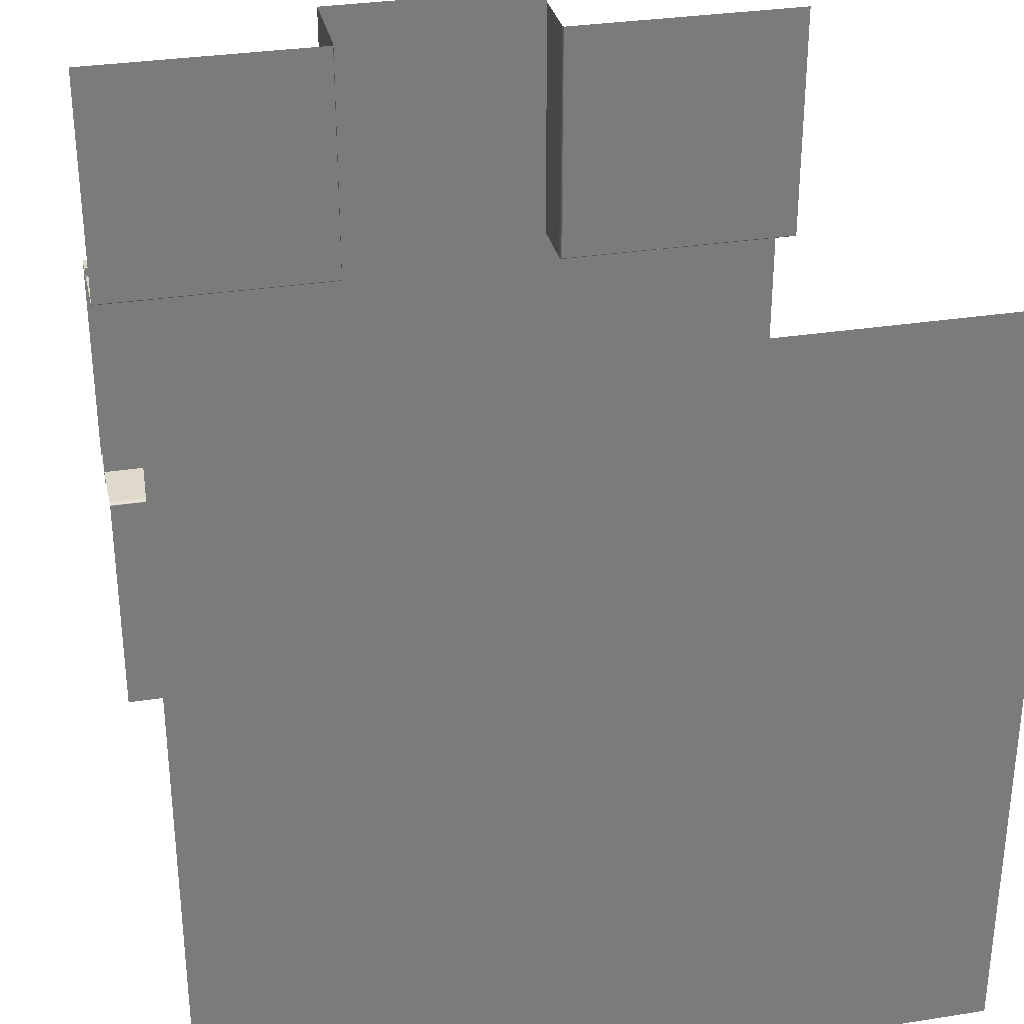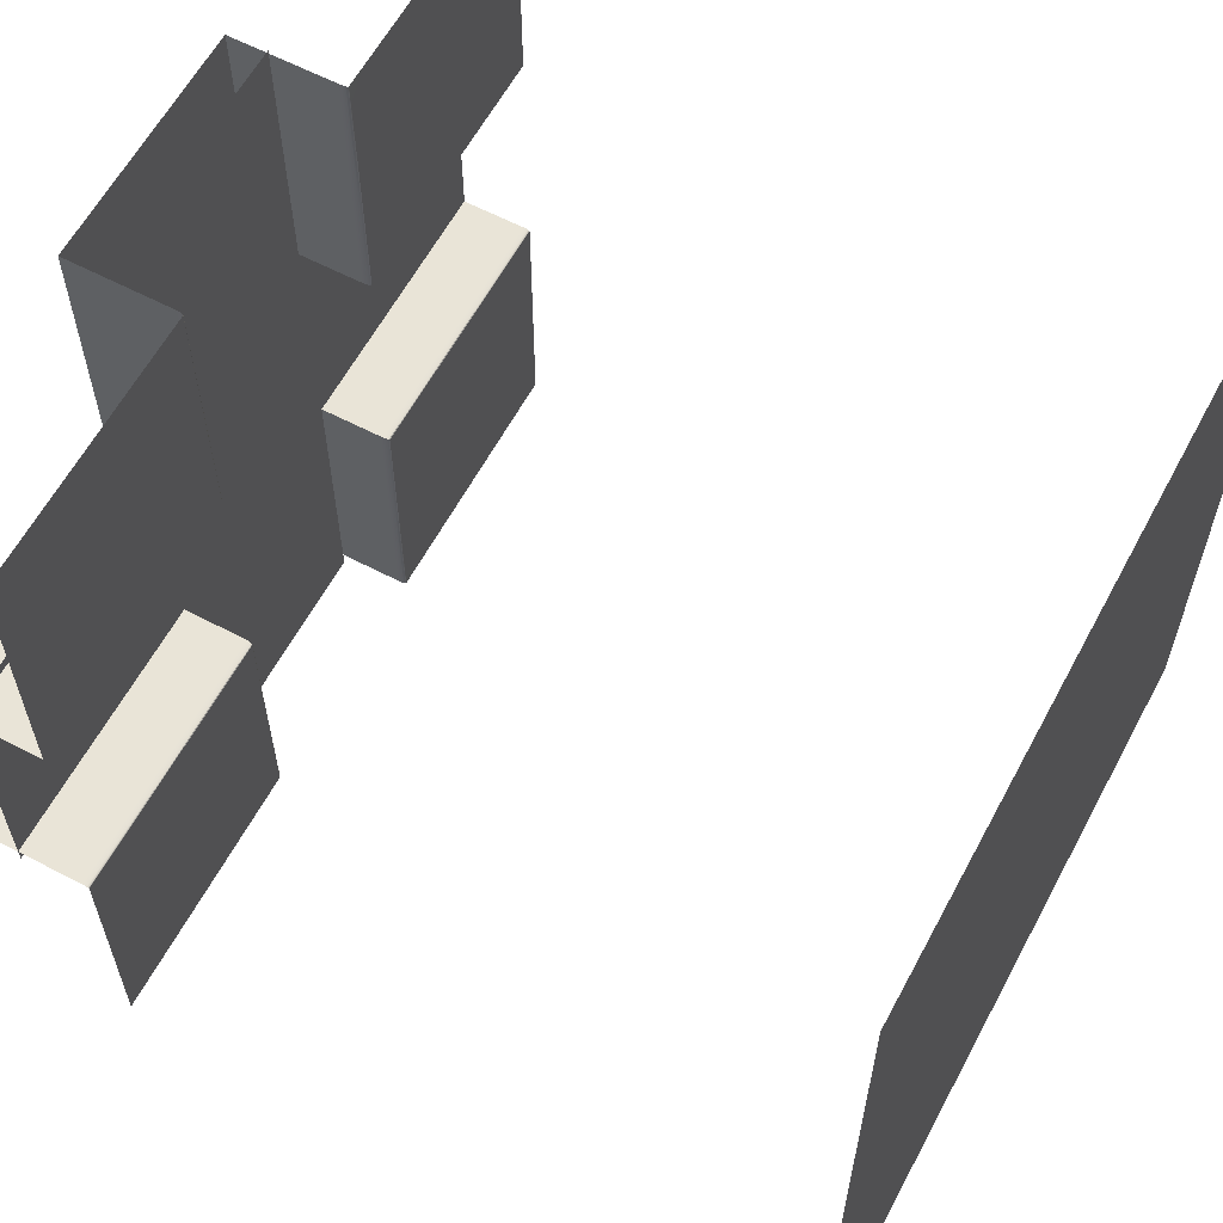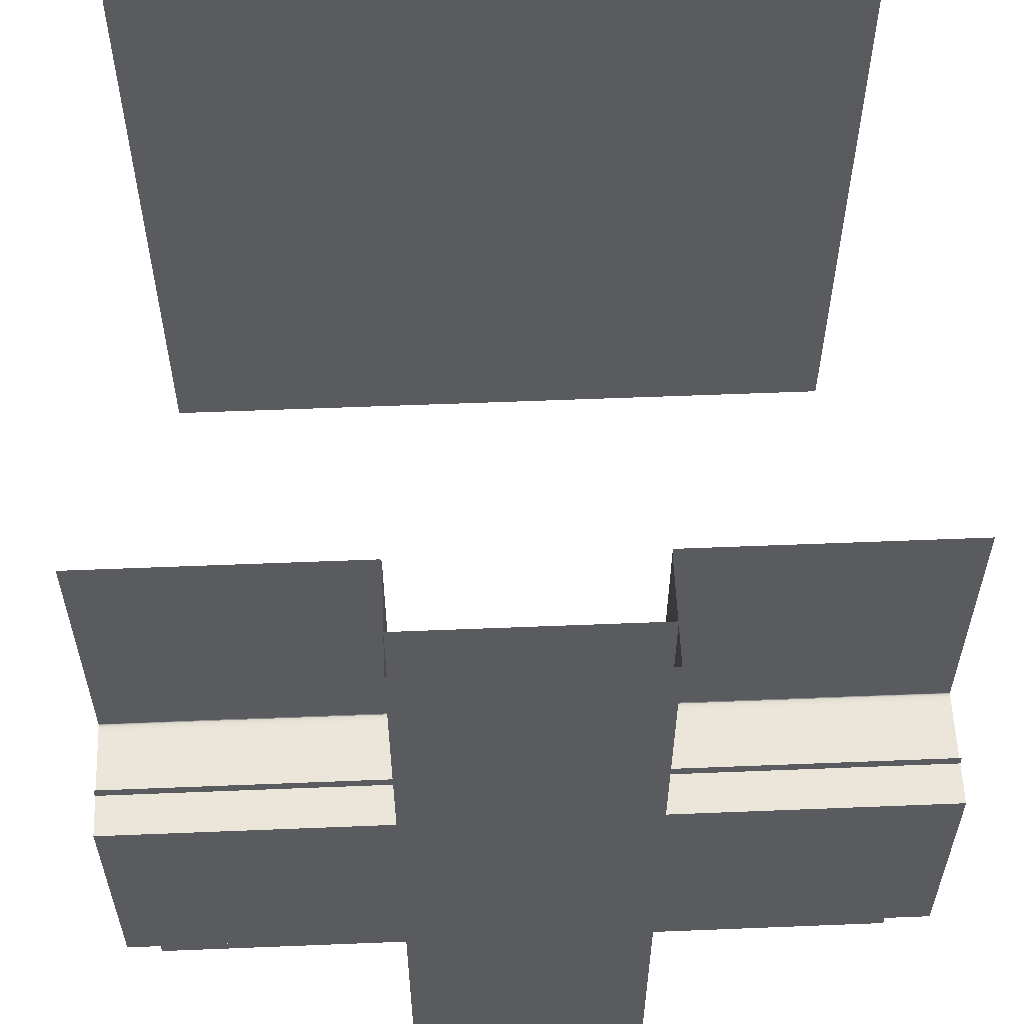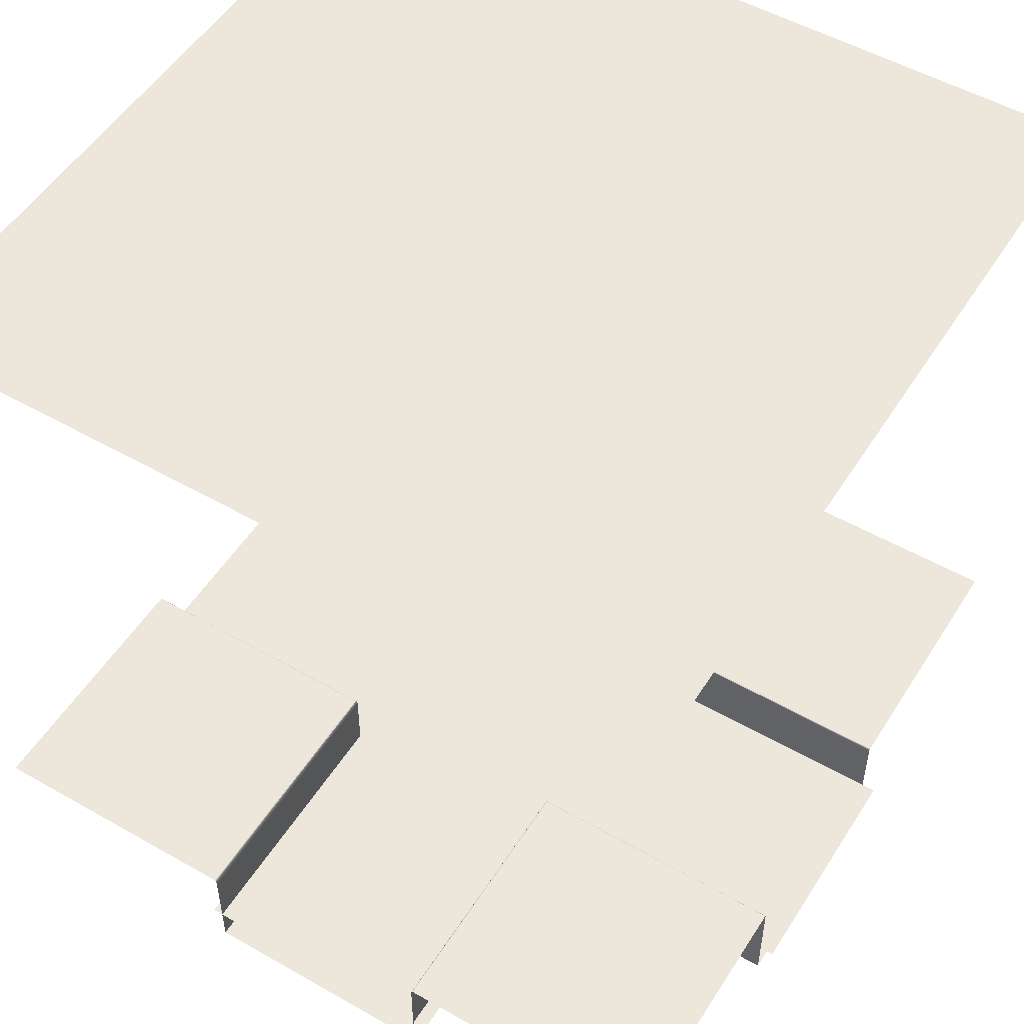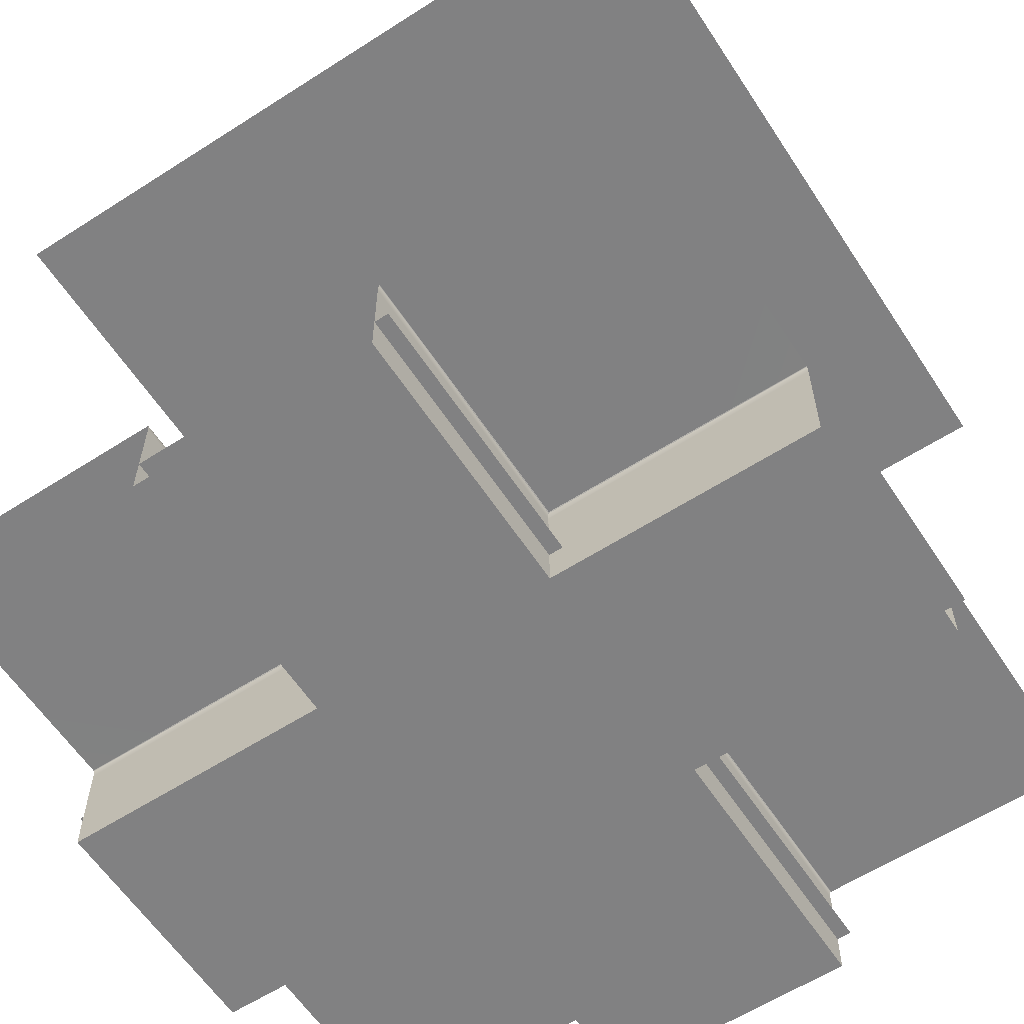
<metadata>
{"format":"obj","ext":"obj","renderer":"f3d","projection":"perspective","resolution":1024,"background":"white","views":[{"elev":31.8,"azim":167.5,"up":"+Z"},{"elev":61.0,"azim":118.1,"up":"+Z"},{"elev":57.3,"azim":-2.4,"up":"+Z"},{"elev":52.2,"azim":121.6,"up":"+Y"},{"elev":-60.5,"azim":123.2,"up":"+Y"}]}
</metadata>
<code>
g default
v 153.5 -1.1e-05 -1.055
v 153.5 42.85 -49.29
v 153.5 43.76 -100.4
v 153.5 43.76 -154.5
v 153.5 -1.1e-05 -17.8
v 153.5 -1.1e-05 -33.49
v 153.5 -1.1e-05 -49.18
v 153.5 43.76 -49.87
v 153.5 40.57 -49.18
v 153.5 43.56 -49.53
v 153.5 41.45 -49.18
v 153.5 319.8 -154.5
v 1.055 -3e-06 -154.5
v 48.24 42.85 -154.5
v 99.37 43.76 -154.5
v 16.74 -3e-06 -154.5
v 32.43 -3e-06 -154.5
v 48.12 -3e-06 -154.5
v 48.81 43.76 -154.5
v 48.12 40.57 -154.5
v 48.48 43.56 -154.5
v 48.12 41.45 -154.5
v 153.5 319.8 -1.055
v 48.81 43.76 -100.4
v 99.37 43.76 -100.4
v 48.81 43.76 -49.87
v 99.37 43.76 -49.87
v 48.12 -3e-06 -1.055
v 48.12 -3e-06 -17.8
v 48.12 -3e-06 -33.49
v 48.12 -3e-06 -49.18
v 48.12 40.57 -49.18
v 1.055 -3e-06 -49.18
v 16.74 -3e-06 -49.18
v 32.43 -3e-06 -49.18
v 1.055 -3e-06 -33.49
v 16.74 -3e-06 -33.49
v 32.43 -3e-06 -33.49
v 1.055 -3e-06 -17.8
v 16.74 -3e-06 -17.8
v 32.43 -3e-06 -17.8
v 1.055 -3e-06 -1.055
v 16.74 -3e-06 -1.055
v 32.43 -3e-06 -1.055
v 48.12 40.57 -100.4
v 48.12 -7e-06 -100.4
v 32.43 -7e-06 -100.4
v 16.74 -7e-06 -100.4
v 1.055 -7e-06 -100.4
v 99.37 40.57 -49.18
v 99.37 -1.1e-05 -49.18
v 99.37 -1.1e-05 -33.49
v 101.1 -1.1e-05 -17.8
v 101.1 -1.1e-05 -1.055
v 48.48 43.56 -100.4
v 48.12 41.45 -100.4
v 48.24 42.85 -100.4
v 48.48 43.56 -49.51
v 48.12 41.45 -49.18
v 48.36 42.79 -49.24
v 99.37 43.56 -49.53
v 99.37 41.45 -49.18
v 99.37 42.85 -49.29
v 153.5 319.8 152.4
v 99.37 43.76 152.4
v 48.81 43.76 152.4
v 48.81 43.76 98.32
v 99.37 43.76 98.32
v 153.5 43.76 152.4
v 153.5 43.76 98.32
v 48.81 43.76 47.76
v 99.37 43.76 47.76
v 153.5 43.76 47.76
v 153.5 -1.1e-05 15.69
v 101.1 -1.1e-05 15.69
v 153.5 -1.1e-05 31.38
v 99.37 -1.1e-05 31.38
v 153.5 -1.1e-05 47.07
v 99.37 -1.1e-05 47.07
v 153.5 40.57 47.07
v 99.37 40.57 47.07
v 1.055 -7e-06 98.32
v 1.055 -3e-06 47.07
v 16.74 -7e-06 98.32
v 16.74 -3e-06 47.07
v 32.43 -7e-06 98.32
v 32.43 -3e-06 47.07
v 48.12 -7e-06 98.32
v 48.12 -3e-06 47.07
v 48.12 40.57 98.32
v 48.12 40.57 47.07
v 1.055 -3e-06 31.38
v 16.74 -3e-06 31.38
v 32.43 -3e-06 31.38
v 48.12 -3e-06 31.38
v 1.055 -3e-06 15.69
v 16.74 -3e-06 15.69
v 32.43 -3e-06 15.69
v 48.12 -3e-06 15.69
v 48.12 40.57 152.4
v 48.12 -1.1e-05 152.4
v 32.43 -3e-06 152.4
v 16.74 -3e-06 152.4
v 1.055 -3e-06 152.4
v 48.48 43.56 152.4
v 48.48 43.56 98.32
v 48.12 41.45 152.4
v 48.12 41.45 98.32
v 48.24 42.85 152.4
v 48.24 42.85 98.32
v 48.48 43.56 47.4
v 48.12 41.45 47.07
v 48.36 42.79 47.13
v 153.5 43.56 47.42
v 99.37 43.56 47.42
v 153.5 41.45 47.07
v 99.37 41.45 47.07
v 153.5 42.85 47.19
v 99.37 42.85 47.19
v 1.055 319.8 -154.5
v 1.055 319.8 -1.055
v 1.055 319.8 152.4
v -97.26 43.76 -154.5
v -46.7 43.76 -154.5
v -46.7 43.76 -100.4
v -97.26 43.76 -100.4
v -151.3 43.76 -154.5
v -151.3 43.76 -100.4
v -46.7 43.76 -49.87
v -97.26 43.76 -49.87
v -151.3 43.76 -49.87
v -151.3 0 -1.055
v -151.3 0 -17.8
v -99.01 -3e-06 -17.8
v -99.01 -3e-06 -1.055
v -151.3 0 -33.49
v -97.26 -3e-06 -33.49
v -151.3 0 -49.18
v -97.26 -3e-06 -49.18
v -151.3 40.57 -49.18
v -97.26 40.57 -49.18
v -14.63 -7e-06 -100.4
v -14.63 -3e-06 -49.18
v -30.32 -7e-06 -100.4
v -30.32 -3e-06 -49.18
v -46.01 -3e-06 -100.4
v -46.01 0 -49.18
v -46.01 40.57 -100.4
v -46.01 40.57 -49.18
v -14.63 -3e-06 -33.49
v -30.32 -3e-06 -33.49
v -46.01 0 -33.49
v -14.63 -3e-06 -17.8
v -30.32 -3e-06 -17.8
v -46.01 0 -17.8
v -14.63 -3e-06 -1.055
v -30.32 -3e-06 -1.055
v -46.01 0 -1.055
v -46.01 40.57 -154.5
v -46.01 0 -154.5
v -30.32 0 -154.5
v -14.63 -3e-06 -154.5
v -46.37 43.56 -154.5
v -46.37 43.56 -100.4
v -46.01 41.45 -154.5
v -46.01 41.45 -100.4
v -46.13 42.85 -154.5
v -46.13 42.85 -100.4
v -46.37 43.56 -49.51
v -46.01 41.45 -49.18
v -46.25 42.79 -49.24
v -151.3 43.56 -49.53
v -97.26 43.56 -49.53
v -151.3 41.45 -49.18
v -97.26 41.45 -49.18
v -151.3 42.85 -49.29
v -97.26 42.85 -49.29
v -97.26 43.76 152.4
v -97.26 43.76 98.32
v -46.7 43.76 98.32
v -46.7 43.76 152.4
v -151.3 43.76 152.4
v -151.3 43.76 98.32
v -97.26 43.76 47.76
v -46.7 43.76 47.76
v -151.3 43.76 47.76
v -99.01 -3e-06 15.69
v -151.3 0 15.69
v -97.26 -3e-06 31.38
v -151.3 0 31.38
v -97.26 -3e-06 47.07
v -151.3 0 47.07
v -97.26 40.57 47.07
v -151.3 40.57 47.07
v -14.63 -7e-06 98.32
v -14.63 -3e-06 47.07
v -30.32 -7e-06 98.32
v -30.32 -3e-06 47.07
v -46.01 -7e-06 98.32
v -46.01 -3e-06 47.07
v -46.01 40.57 98.32
v -46.01 40.57 47.07
v -14.63 -3e-06 31.38
v -30.32 -3e-06 31.38
v -46.01 0 31.38
v -14.63 -3e-06 15.69
v -30.32 -3e-06 15.69
v -46.01 0 15.69
v -46.01 40.57 152.4
v -46.01 -7e-06 152.4
v -30.32 -3e-06 152.4
v -14.63 -3e-06 152.4
v -46.37 43.56 98.32
v -46.37 43.56 152.4
v -46.01 41.45 152.4
v -46.01 41.45 98.32
v -46.13 42.85 98.32
v -46.13 42.85 152.4
v -46.37 43.56 47.4
v -46.01 41.45 47.07
v -46.25 42.79 47.13
v -151.3 43.56 47.42
v -97.26 43.56 47.42
v -97.26 41.45 47.07
v -151.3 41.45 47.07
v -151.3 42.85 47.19
v -97.26 42.85 47.19
v -151.3 319.8 -154.5
v -151.3 319.8 -1.055
v -151.3 319.8 152.4
g polySurface12
f 15 19 24 25
f 4 15 25 3
f 25 24 26 27
f 3 25 27 8
f 1 5 53 54
f 5 6 52 53
f 6 7 51 52
f 7 9 50 51
f 48 49 33 34
f 47 48 34 35
f 46 47 35 31
f 45 46 31 32
f 34 33 36 37
f 35 34 37 38
f 31 35 38 30
f 37 36 39 40
f 38 37 40 41
f 30 38 41 29
f 40 39 42 43
f 41 40 43 44
f 29 41 44 28
f 20 18 46 45
f 18 17 47 46
f 17 16 48 47
f 16 13 49 48
f 51 50 32 31
f 52 51 31 30
f 53 52 30 29
f 54 53 29 28
f 19 21 55 24
f 22 20 45 56
f 21 14 57 55
f 14 22 56 57
f 24 55 58 26
f 56 45 32 59
f 55 57 60 58
f 57 56 59 60
f 10 8 27 61
f 9 11 62 50
f 2 10 61 63
f 11 2 63 62
f 61 27 26 58
f 50 62 59 32
f 63 61 58 60
f 62 63 60 59
f 65 68 67 66
f 69 70 68 65
f 68 72 71 67
f 70 73 72 68
f 1 54 75 74
f 74 75 77 76
f 76 77 79 78
f 78 79 81 80
f 84 85 83 82
f 86 87 85 84
f 88 89 87 86
f 90 91 89 88
f 85 93 92 83
f 87 94 93 85
f 89 95 94 87
f 93 97 96 92
f 94 98 97 93
f 95 99 98 94
f 97 43 42 96
f 98 44 43 97
f 99 28 44 98
f 100 90 88 101
f 101 88 86 102
f 102 86 84 103
f 103 84 82 104
f 79 89 91 81
f 77 95 89 79
f 75 99 95 77
f 54 28 99 75
f 66 67 106 105
f 107 108 90 100
f 105 106 110 109
f 109 110 108 107
f 67 71 111 106
f 108 112 91 90
f 106 111 113 110
f 110 113 112 108
f 114 115 72 73
f 80 81 117 116
f 118 119 115 114
f 116 117 119 118
f 115 111 71 72
f 81 91 112 117
f 119 113 111 115
f 117 112 113 119
f 120 12 23 121
f 122 121 23 64
f 123 126 125 124
f 127 128 126 123
f 126 130 129 125
f 128 131 130 126
f 132 135 134 133
f 133 134 137 136
f 136 137 139 138
f 138 139 141 140
f 142 143 33 49
f 144 145 143 142
f 146 147 145 144
f 148 149 147 146
f 143 150 36 33
f 145 151 150 143
f 147 152 151 145
f 150 153 39 36
f 151 154 153 150
f 152 155 154 151
f 153 156 42 39
f 154 157 156 153
f 155 158 157 154
f 159 148 146 160
f 160 146 144 161
f 161 144 142 162
f 162 142 49 13
f 139 147 149 141
f 137 152 147 139
f 134 155 152 137
f 135 158 155 134
f 124 125 164 163
f 165 166 148 159
f 163 164 168 167
f 167 168 166 165
f 125 129 169 164
f 166 170 149 148
f 164 169 171 168
f 168 171 170 166
f 172 173 130 131
f 140 141 175 174
f 176 177 173 172
f 174 175 177 176
f 173 169 129 130
f 141 149 170 175
f 177 171 169 173
f 175 170 171 177
f 178 181 180 179
f 182 178 179 183
f 179 180 185 184
f 183 179 184 186
f 132 188 187 135
f 188 190 189 187
f 190 192 191 189
f 192 194 193 191
f 195 82 83 196
f 197 195 196 198
f 199 197 198 200
f 201 199 200 202
f 196 83 92 203
f 198 196 203 204
f 200 198 204 205
f 203 92 96 206
f 204 203 206 207
f 205 204 207 208
f 206 96 42 156
f 207 206 156 157
f 208 207 157 158
f 209 210 199 201
f 210 211 197 199
f 211 212 195 197
f 212 104 82 195
f 191 193 202 200
f 189 191 200 205
f 187 189 205 208
f 135 187 208 158
f 181 214 213 180
f 215 209 201 216
f 214 218 217 213
f 218 215 216 217
f 180 213 219 185
f 216 201 202 220
f 213 217 221 219
f 217 216 220 221
f 222 186 184 223
f 194 225 224 193
f 226 222 223 227
f 225 226 227 224
f 223 184 185 219
f 193 224 220 202
f 227 223 219 221
f 224 227 221 220
f 120 121 229 228
f 122 230 229 121
g default
v -46.01 15.62 51.23
v 48.12 15.62 51.23
v 62.01 15.62 51.23
v 92.49 15.62 51.23
v 123 15.62 51.23
v 153.5 15.62 51.23
v -46.01 15.62 40.64
v 48.12 15.62 40.64
v 62.01 15.62 40.64
v 92.49 15.62 40.64
v 123 15.62 40.64
v 153.5 15.62 40.64
v -46.01 15.62 30.05
v 48.12 15.62 30.05
v 62.01 15.62 30.05
v 92.49 15.62 30.05
v 123 15.62 30.05
v 153.5 15.62 30.05
v -46.01 15.62 19.46
v 48.12 15.62 19.46
v 62.01 15.62 19.46
v 92.49 15.62 19.46
v 123 15.62 19.46
v 153.5 15.62 19.46
v -46.01 15.62 8.864
v 48.12 15.62 8.864
v 62.01 15.62 8.864
v 92.49 15.62 8.864
v 123 15.62 8.864
v 153.5 15.62 8.864
v -46.01 15.62 -1.728
v 48.12 15.62 -1.728
v 62.01 15.62 -1.728
v 92.49 15.62 -1.728
v 123 15.62 -1.728
v 153.5 15.62 -1.728
v -46.01 15.62 -12.32
v 48.12 15.62 -12.32
v 62.01 15.62 -12.32
v 92.49 15.62 -12.32
v 123 15.62 -12.32
v 153.5 15.62 -12.32
v -46.01 15.62 -22.91
v 48.12 15.62 -22.91
v 62.01 15.62 -22.91
v 92.49 15.62 -22.91
v 123 15.62 -22.91
v 153.5 15.62 -22.91
v -46.01 15.62 -33.5
v 48.12 15.62 -33.5
v 62.01 15.62 -33.5
v 92.49 15.62 -33.5
v 123 15.62 -33.5
v 153.5 15.62 -33.5
v -46.01 15.62 -44.09
v 48.12 15.62 -44.09
v 62.01 15.62 -44.09
v 92.49 15.62 -44.09
v 123 15.62 -44.09
v 153.5 15.62 -44.09
v -46.01 15.62 -54.69
v 48.12 15.62 -54.69
v 62.01 15.62 -54.69
v 92.49 15.62 -54.69
v 123 15.62 -54.69
v 153.5 15.62 -54.69
v 48.12 15.62 -160
v -46.01 15.62 -160
v -46.01 15.62 153.9
v 48.12 15.62 153.9
v -151.5 15.62 40.64
v -151.5 15.62 51.23
v -151.5 15.62 30.05
v -151.5 15.62 19.46
v -151.5 15.62 8.864
v -151.5 15.62 -1.728
v -151.5 15.62 -12.32
v -151.5 15.62 -22.91
v -151.5 15.62 -33.5
v -151.5 15.62 -44.09
v -151.5 15.62 -54.69
g dead_end:corridor_open:water
f 231 232 238 237
f 232 233 239 238
f 233 234 240 239
f 234 235 241 240
f 235 236 242 241
f 237 238 244 243
f 238 239 245 244
f 239 240 246 245
f 240 241 247 246
f 241 242 248 247
f 243 244 250 249
f 244 245 251 250
f 245 246 252 251
f 246 247 253 252
f 247 248 254 253
f 249 250 256 255
f 250 251 257 256
f 251 252 258 257
f 252 253 259 258
f 253 254 260 259
f 255 256 262 261
f 256 257 263 262
f 257 258 264 263
f 258 259 265 264
f 259 260 266 265
f 261 262 268 267
f 262 263 269 268
f 263 264 270 269
f 264 265 271 270
f 265 266 272 271
f 267 268 274 273
f 268 269 275 274
f 269 270 276 275
f 270 271 277 276
f 271 272 278 277
f 273 274 280 279
f 274 275 281 280
f 275 276 282 281
f 276 277 283 282
f 277 278 284 283
f 279 280 286 285
f 280 281 287 286
f 281 282 288 287
f 282 283 289 288
f 283 284 290 289
f 285 286 292 291
f 286 287 293 292
f 287 288 294 293
f 288 289 295 294
f 289 290 296 295
f 291 292 297 298
f 232 231 299 300
f 231 237 301 302
f 237 243 303 301
f 243 249 304 303
f 249 255 305 304
f 255 261 306 305
f 261 267 307 306
f 267 273 308 307
f 273 279 309 308
f 279 285 310 309
f 285 291 311 310

</code>
